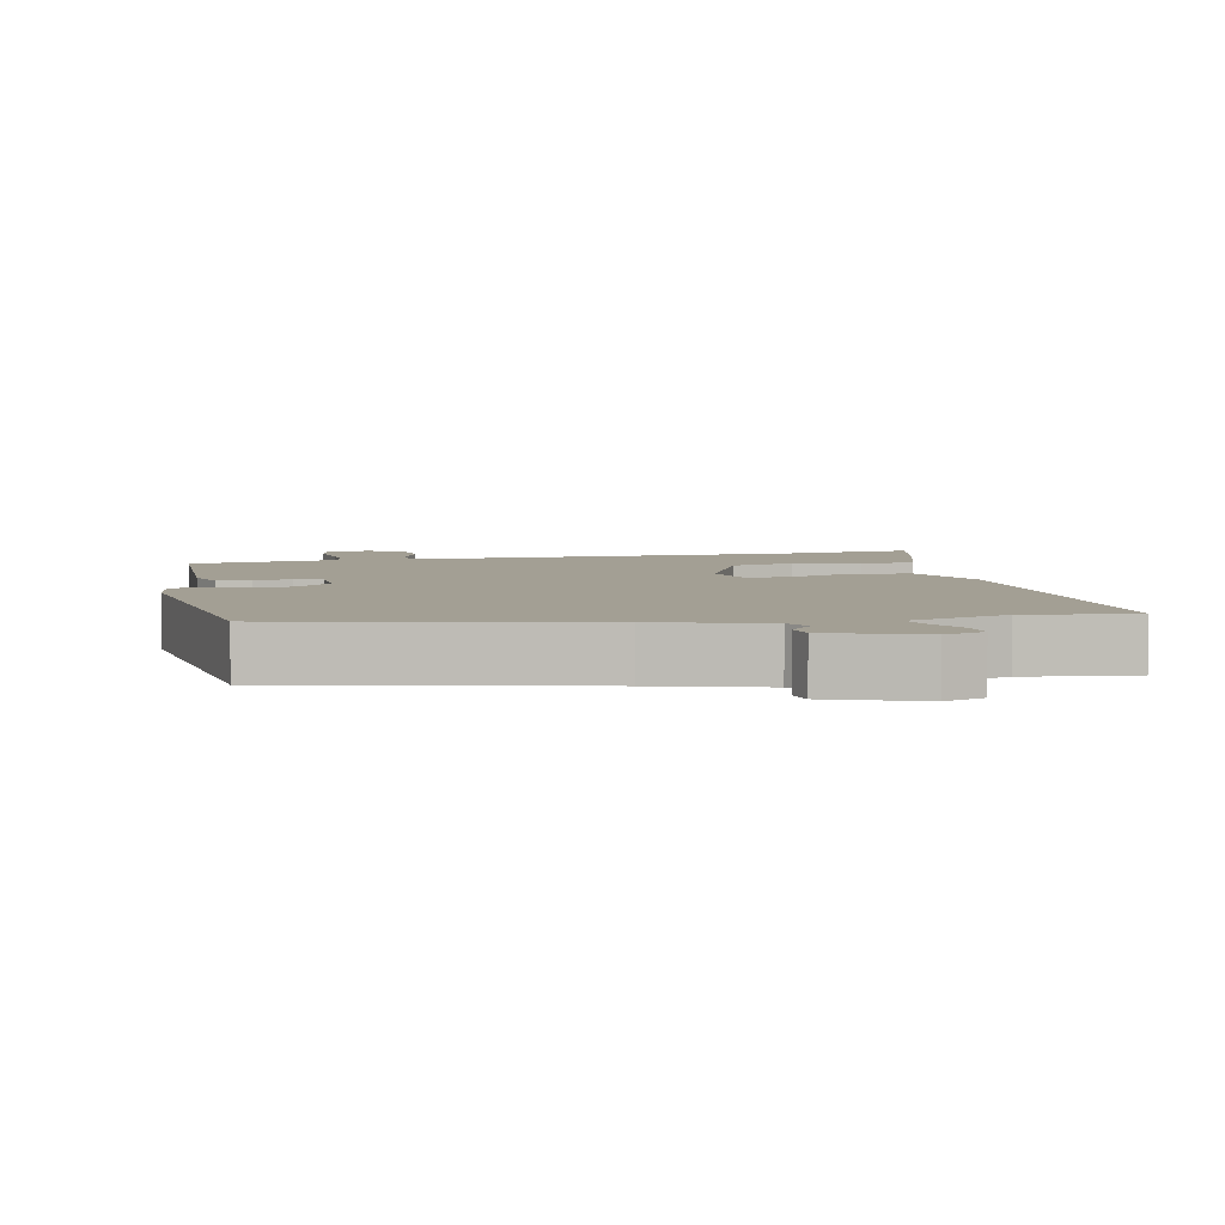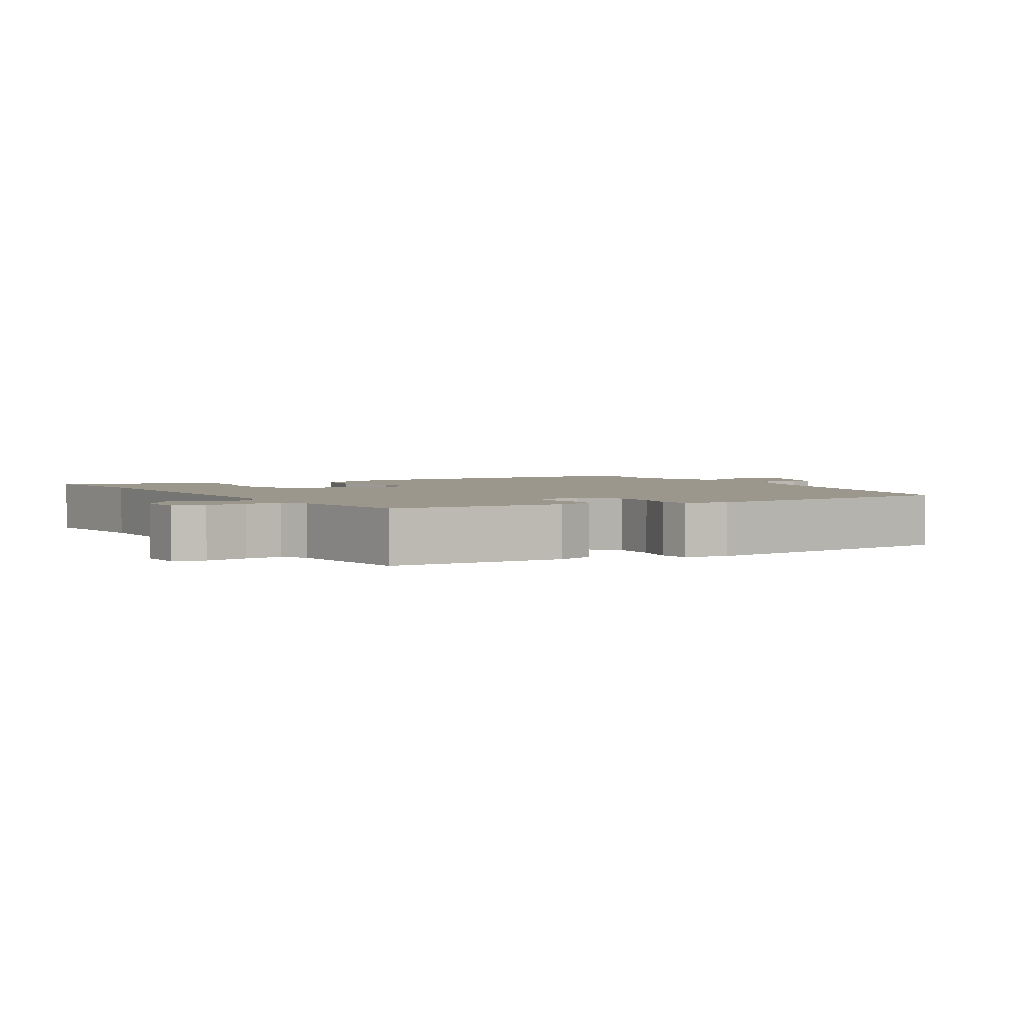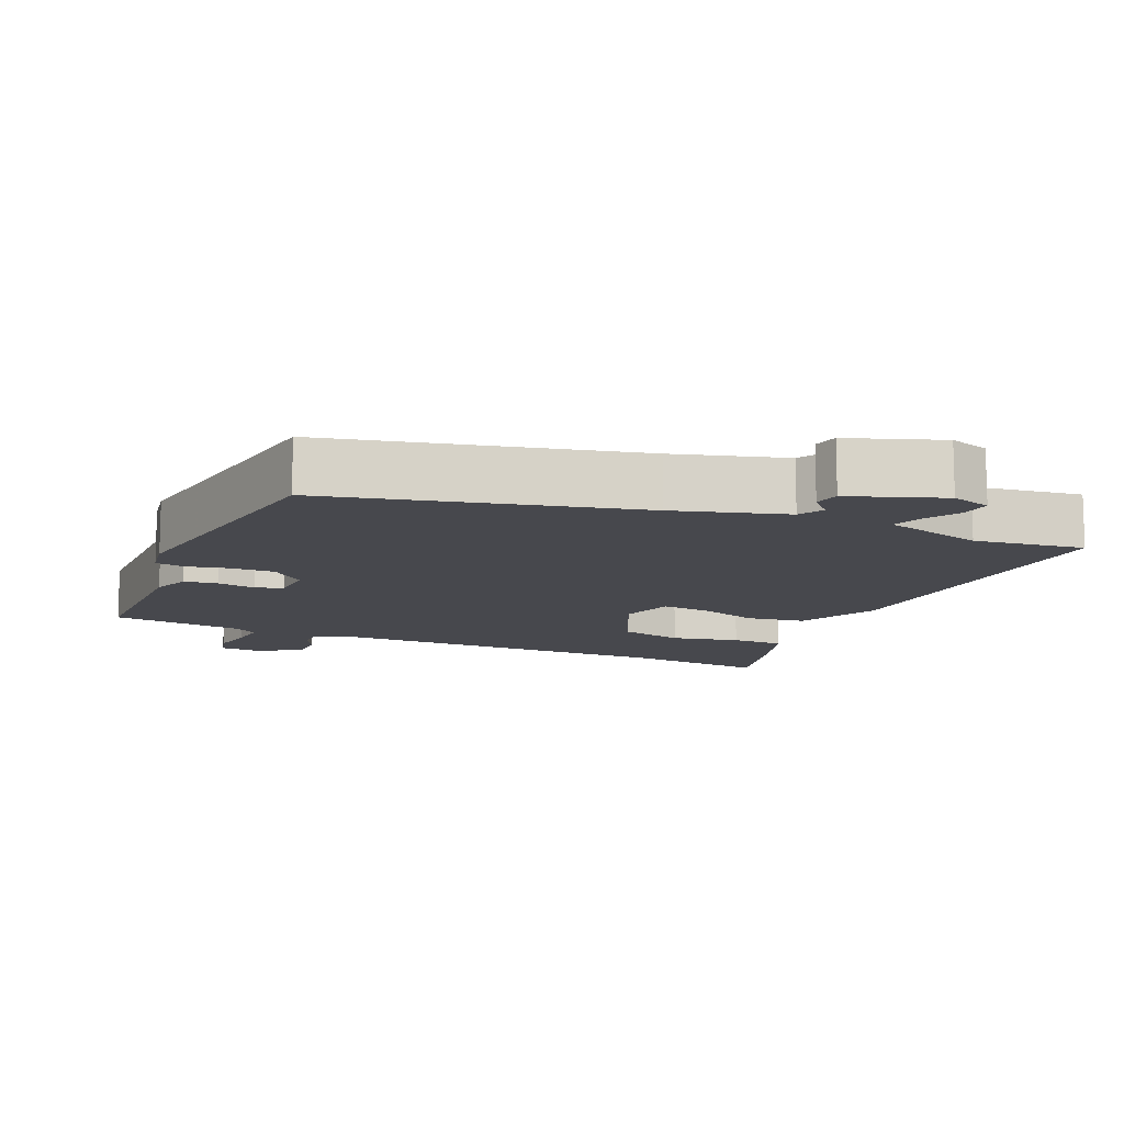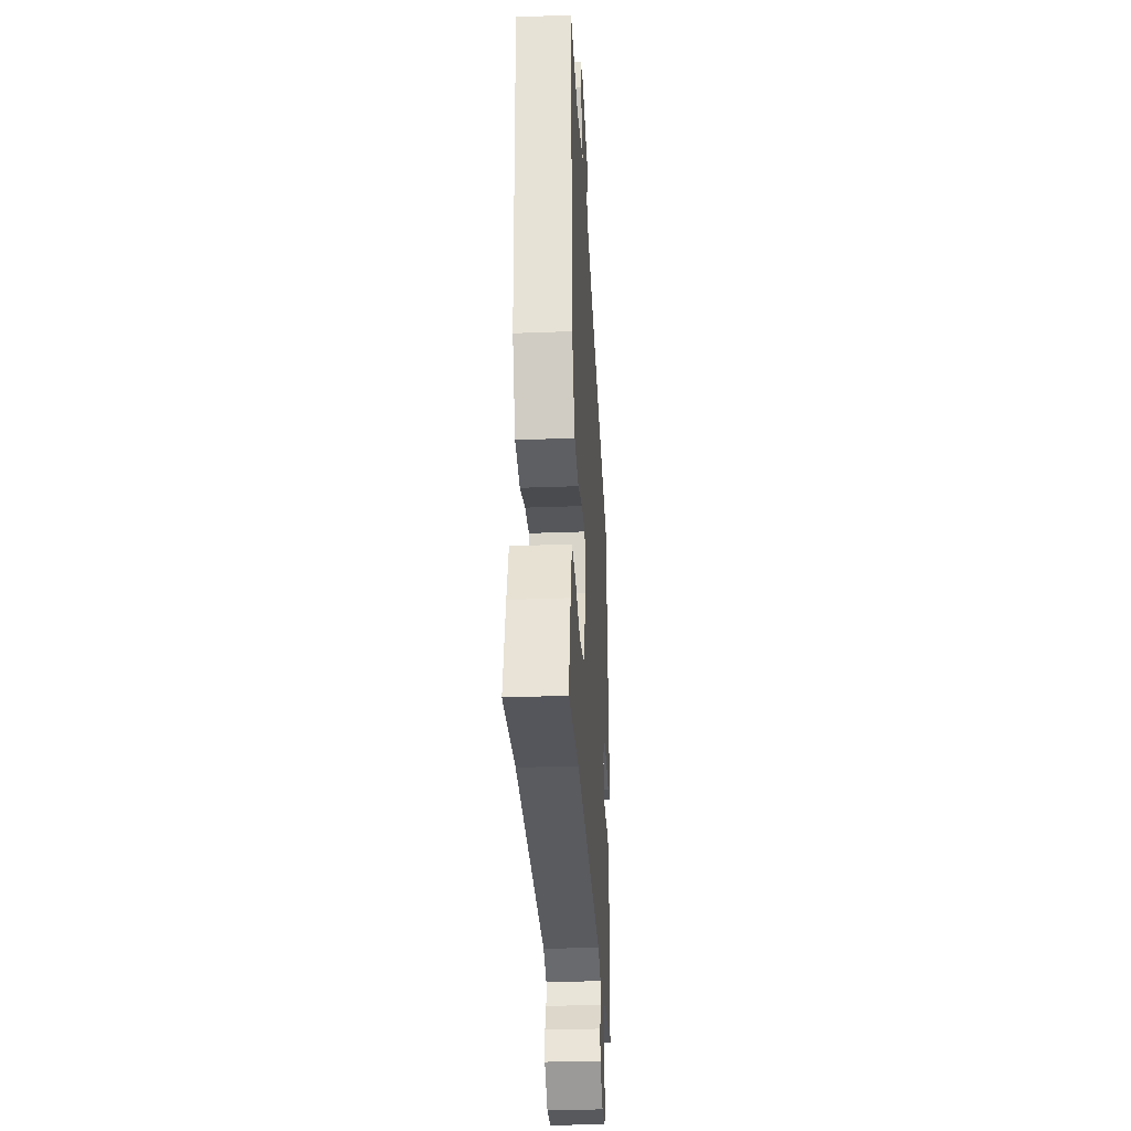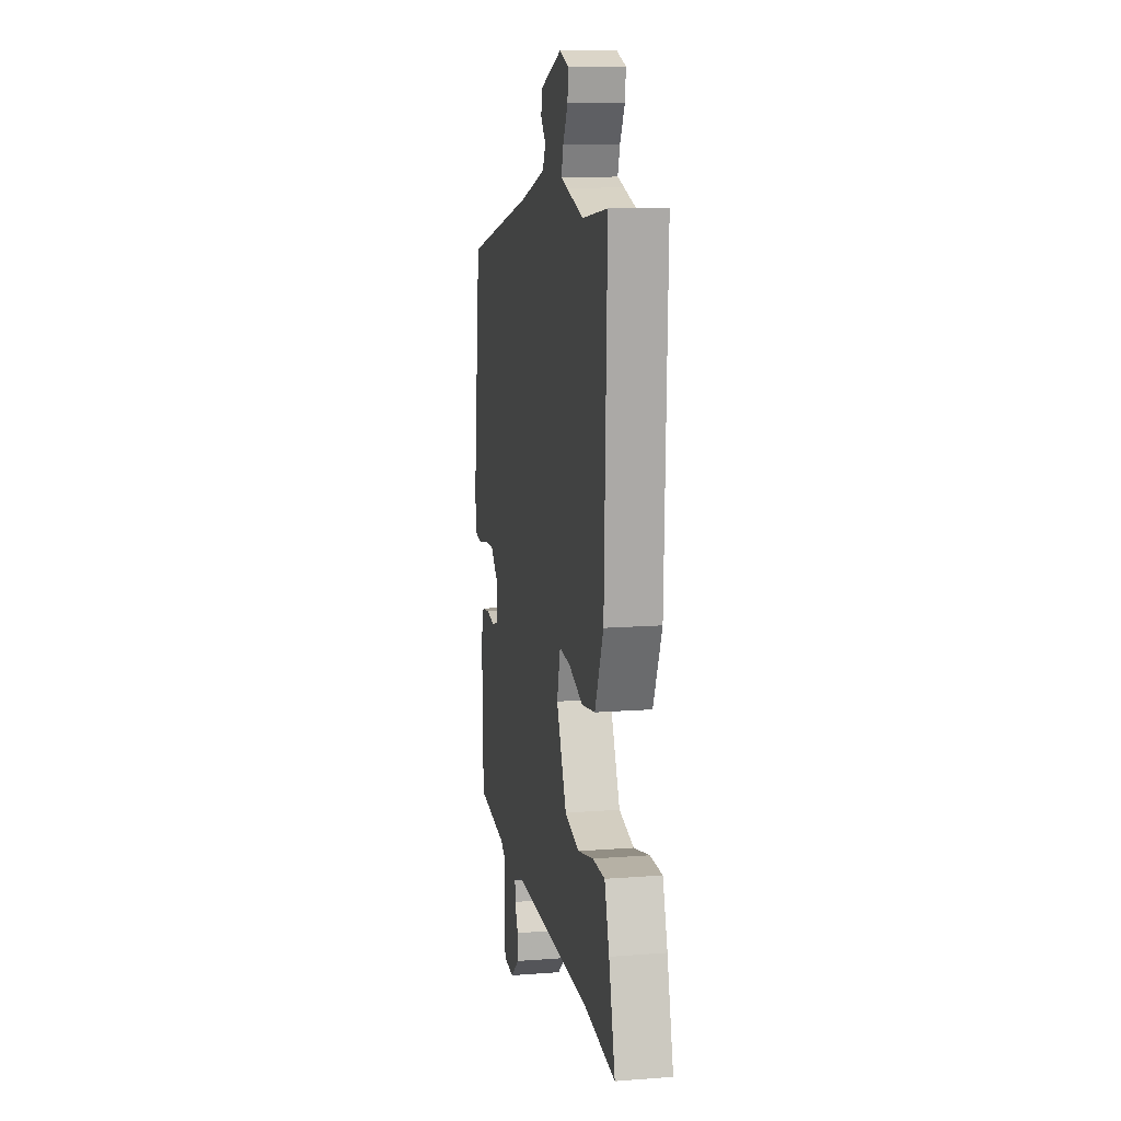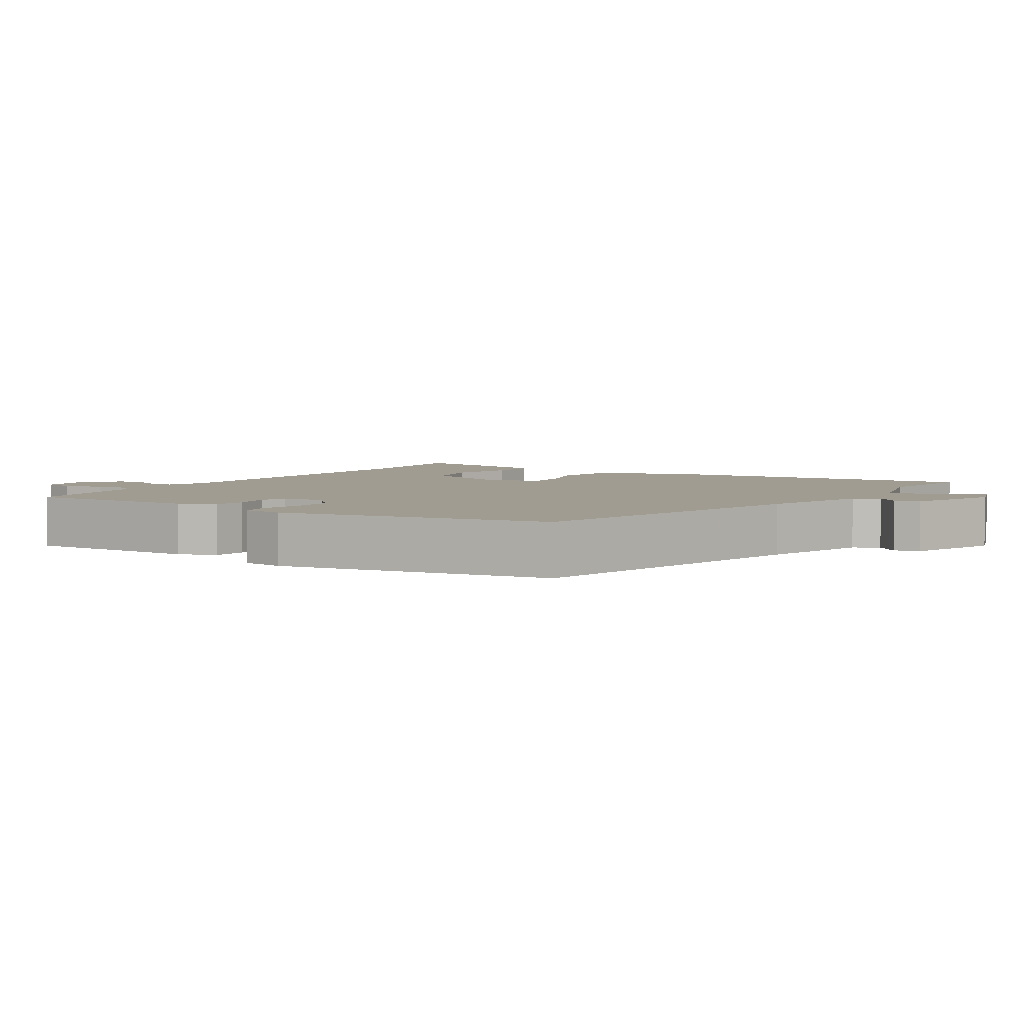
<metadata>
{"format":"obj","ext":"obj","renderer":"f3d","projection":"perspective","resolution":1024,"background":"white","views":[{"elev":5.4,"azim":-13.1,"up":"+Y"},{"elev":2.6,"azim":-121.6,"up":"+Y"},{"elev":-11.8,"azim":-24.7,"up":"+Y"},{"elev":-31.0,"azim":93.2,"up":"+Z"},{"elev":12.7,"azim":80.0,"up":"+Z"},{"elev":4.3,"azim":-59.1,"up":"+Y"}]}
</metadata>
<code>
v 0.368 0.07 0.479
v 0.522 0.07 0.503
v 0.506 0.07 0.02
v 0.454 0.07 -0.096
v 0.372 0.07 -0.11
v 0.285 0.07 -0.083
v 0.217 0.07 -0.078
v 0.196 0.07 -0.155
v 0.258 0.07 -0.285
v 0.349 0.07 -0.305
v 0.444 0.07 -0.282
v 0.519 0.07 -0.281
v 0.548 0.07 -0.367
v 0.586 0.07 -0.507
v 0.39 0.07 -0.491
v -0.105 0.07 -0.502
v -0.161 0.07 -0.525
v -0.16 0.07 -0.558
v -0.139 0.07 -0.598
v -0.138 0.07 -0.641
v -0.193 0.07 -0.685
v -0.257 0.07 -0.683
v -0.269 0.07 -0.64
v -0.259 0.07 -0.581
v -0.255 0.07 -0.529
v -0.288 0.07 -0.509
v -0.476 0.07 -0.491
v -0.483 0.07 -0.244
v -0.464 0.07 -0.191
v -0.417 0.07 -0.184
v -0.363 0.07 -0.191
v -0.324 0.07 -0.179
v -0.322 0.07 -0.116
v -0.371 0.07 -0.075
v -0.432 0.07 -0.078
v -0.49 0.07 -0.092
v -0.532 0.07 -0.087
v -0.543 0.07 -0.028
v -0.493 0.07 0.358
v -0.064 0.07 0.467
v 0.091 0.07 0.515
v 0.11 0.07 0.55
v 0.079 0.07 0.582
v 0.086 0.07 0.618
v 0.216 0.07 0.667
v 0.273 0.07 0.65
v 0.268 0.07 0.607
v 0.239 0.07 0.556
v 0.226 0.07 0.516
v 0.266 0.07 0.506
v 0.368 0 0.479
v 0.522 0 0.503
v 0.506 0 0.02
v 0.454 0 -0.096
v 0.372 0 -0.11
v 0.285 0 -0.083
v 0.217 0 -0.078
v 0.196 0 -0.155
v 0.258 0 -0.285
v 0.349 0 -0.305
v 0.444 0 -0.282
v 0.519 0 -0.281
v 0.548 0 -0.367
v 0.586 0 -0.507
v 0.39 0 -0.491
v -0.105 0 -0.502
v -0.161 0 -0.525
v -0.16 0 -0.558
v -0.139 0 -0.598
v -0.138 0 -0.641
v -0.193 0 -0.685
v -0.257 0 -0.683
v -0.269 0 -0.64
v -0.259 0 -0.581
v -0.255 0 -0.529
v -0.288 0 -0.509
v -0.476 0 -0.491
v -0.483 0 -0.244
v -0.464 0 -0.191
v -0.417 0 -0.184
v -0.363 0 -0.191
v -0.324 0 -0.179
v -0.322 0 -0.116
v -0.371 0 -0.075
v -0.432 0 -0.078
v -0.49 0 -0.092
v -0.532 0 -0.087
v -0.543 0 -0.028
v -0.493 0 0.358
v -0.064 0 0.467
v 0.091 0 0.515
v 0.11 0 0.55
v 0.079 0 0.582
v 0.086 0 0.618
v 0.216 0 0.667
v 0.273 0 0.65
v 0.268 0 0.607
v 0.239 0 0.556
v 0.226 0 0.516
v 0.266 0 0.506
f 49 50 1
f 46 47 48
f 45 46 48
f 44 45 48
f 43 44 48
f 42 43 48
f 41 42 48 49
f 40 41 49 1
f 39 40 1
f 38 39 1
f 37 38 1
f 36 37 1
f 35 36 1
f 29 30 31
f 28 29 31
f 27 28 31
f 26 27 31
f 25 26 31 32
f 22 23 24
f 21 22 24
f 20 21 24
f 19 20 24
f 18 19 24
f 17 18 24 25
f 25 32 33
f 17 25 33
f 16 17 33
f 13 14 15
f 12 13 15
f 11 12 15
f 10 11 15
f 9 10 15 16
f 4 5 6
f 3 4 6
f 2 3 6
f 1 2 6
f 1 6 7
f 34 35 1
f 1 7 8
f 34 1 8
f 33 34 8
f 8 9 16 33
f 51 100 99
f 98 97 96
f 98 96 95
f 98 95 94
f 98 94 93
f 98 93 92
f 99 98 92 91
f 51 99 91 90
f 51 90 89
f 51 89 88
f 51 88 87
f 51 87 86
f 51 86 85
f 81 80 79
f 81 79 78
f 81 78 77
f 81 77 76
f 82 81 76 75
f 74 73 72
f 74 72 71
f 74 71 70
f 74 70 69
f 74 69 68
f 75 74 68 67
f 83 82 75
f 83 75 67
f 83 67 66
f 65 64 63
f 65 63 62
f 65 62 61
f 65 61 60
f 66 65 60 59
f 56 55 54
f 56 54 53
f 56 53 52
f 56 52 51
f 57 56 51
f 51 85 84
f 58 57 51
f 58 51 84
f 58 84 83
f 83 66 59 58
f 1 51 52 2
f 2 52 53 3
f 3 53 54 4
f 4 54 55 5
f 5 55 56 6
f 6 56 57 7
f 7 57 58 8
f 8 58 59 9
f 9 59 60 10
f 10 60 61 11
f 11 61 62 12
f 12 62 63 13
f 13 63 64 14
f 14 64 65 15
f 15 65 66 16
f 16 66 67 17
f 17 67 68 18
f 18 68 69 19
f 19 69 70 20
f 20 70 71 21
f 21 71 72 22
f 22 72 73 23
f 23 73 74 24
f 24 74 75 25
f 25 75 76 26
f 26 76 77 27
f 27 77 78 28
f 28 78 79 29
f 29 79 80 30
f 30 80 81 31
f 31 81 82 32
f 32 82 83 33
f 33 83 84 34
f 34 84 85 35
f 35 85 86 36
f 36 86 87 37
f 37 87 88 38
f 38 88 89 39
f 39 89 90 40
f 40 90 91 41
f 41 91 92 42
f 42 92 93 43
f 43 93 94 44
f 44 94 95 45
f 45 95 96 46
f 46 96 97 47
f 47 97 98 48
f 48 98 99 49
f 49 99 100 50
f 50 100 51 1

</code>
